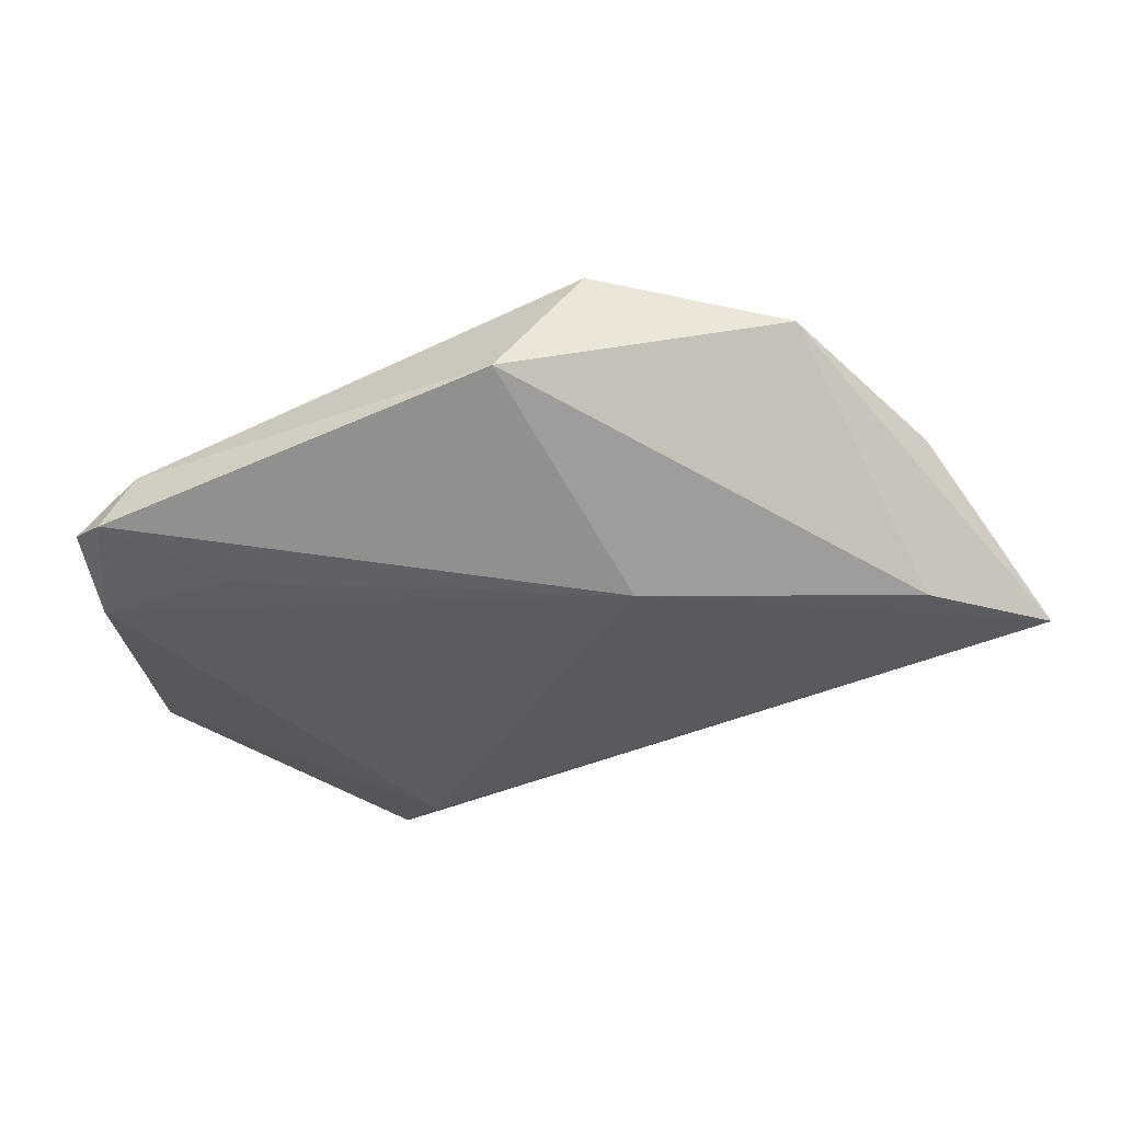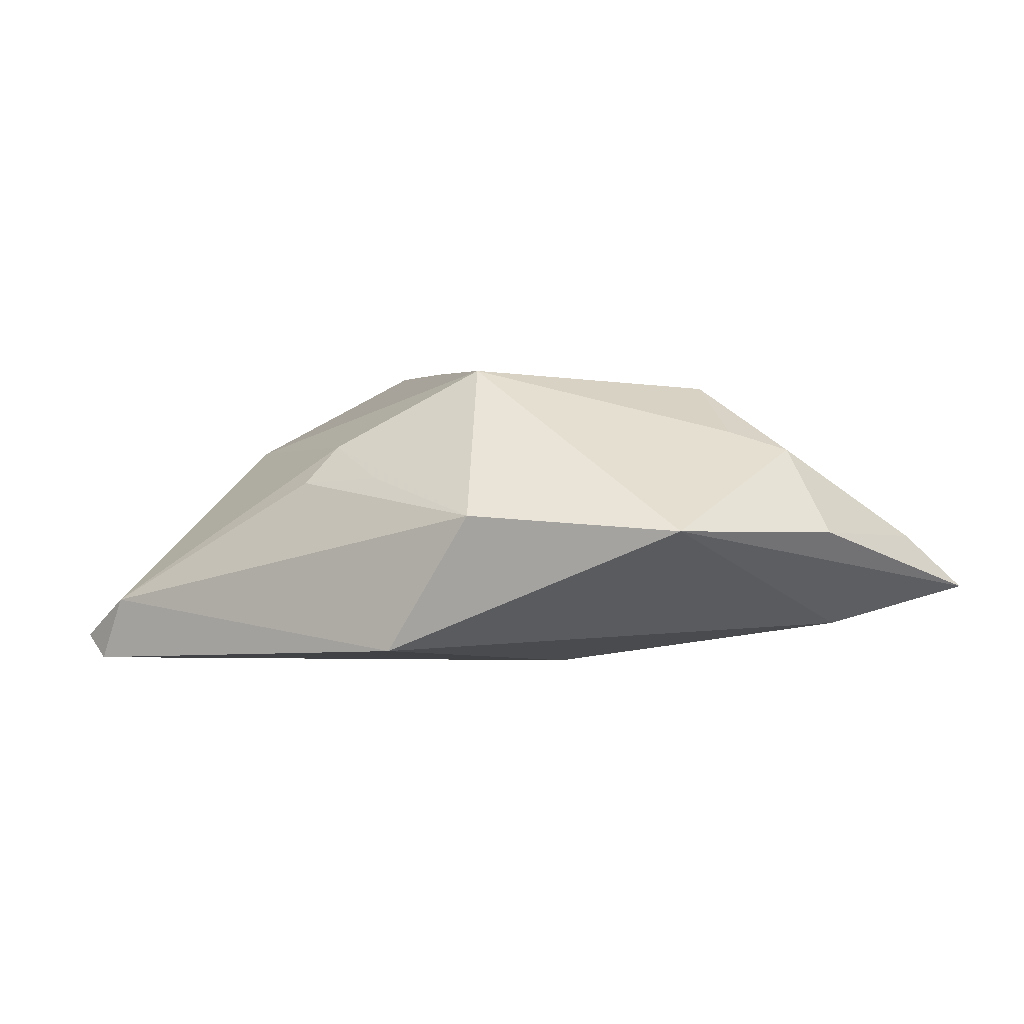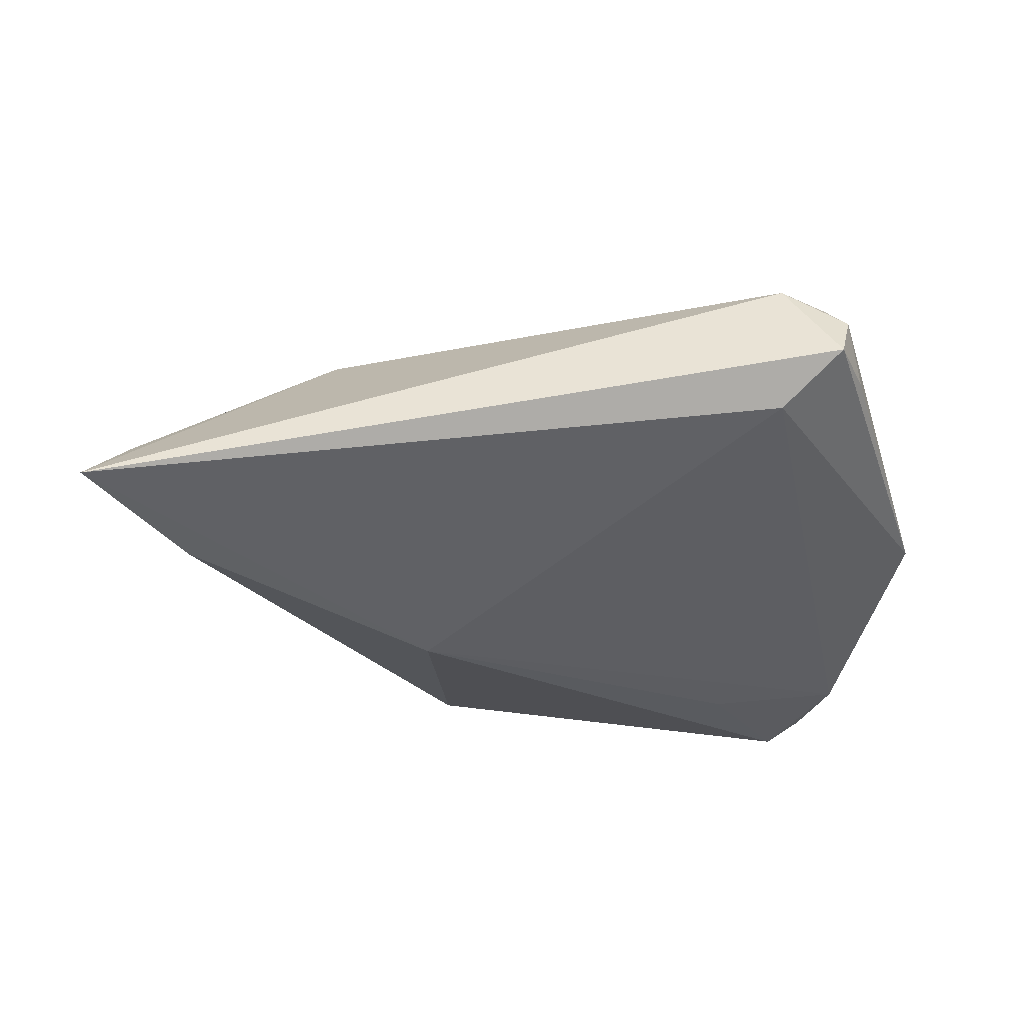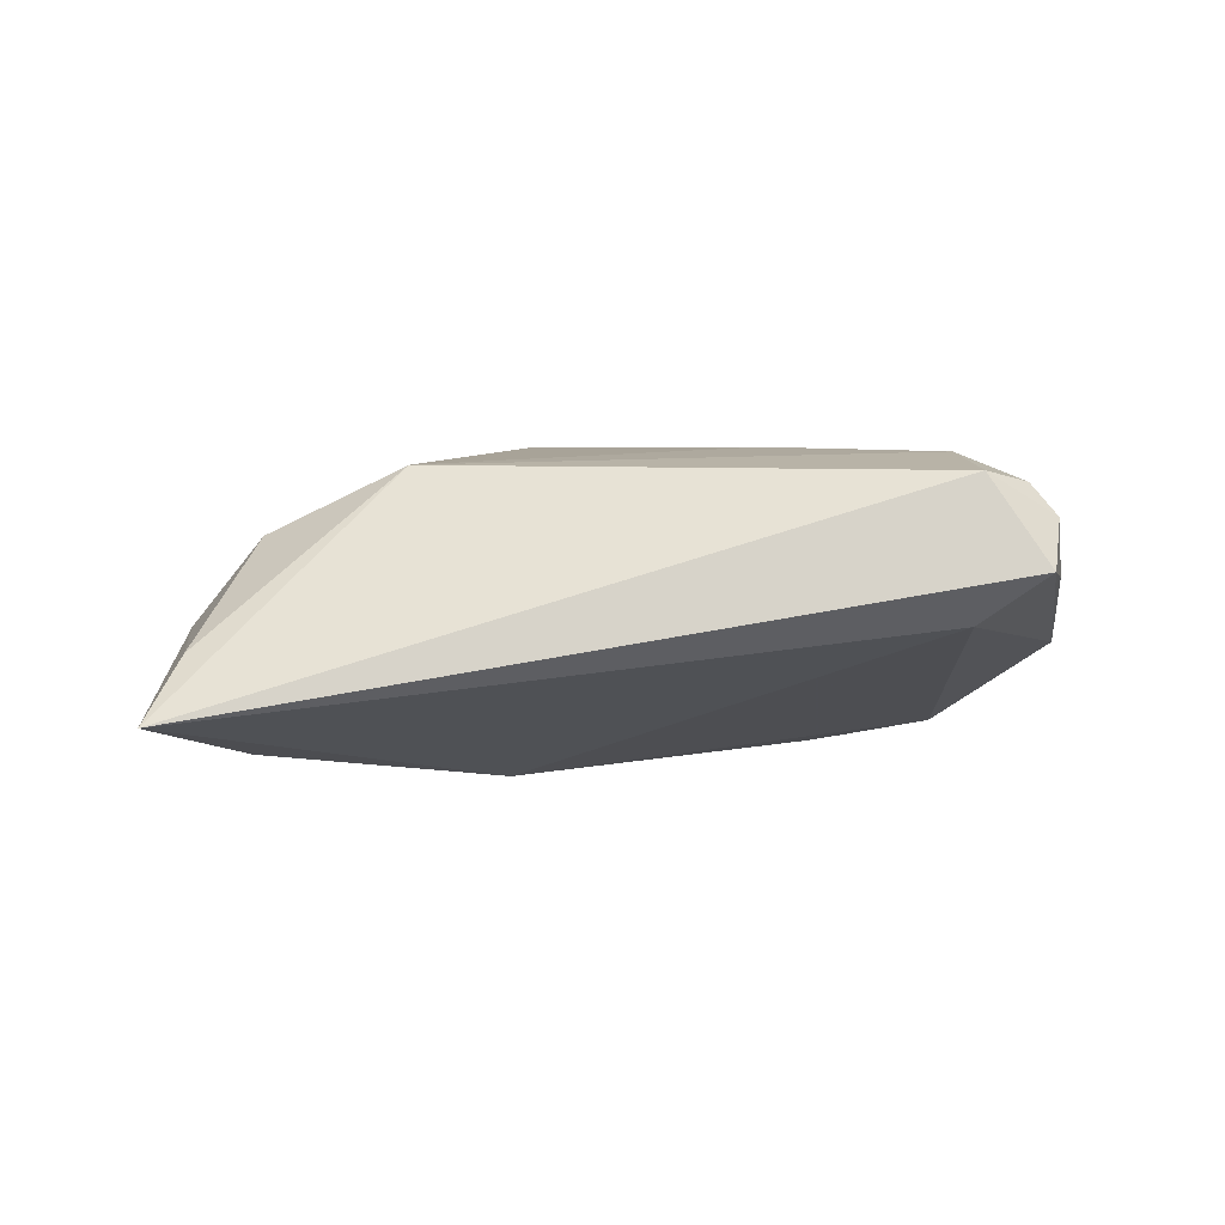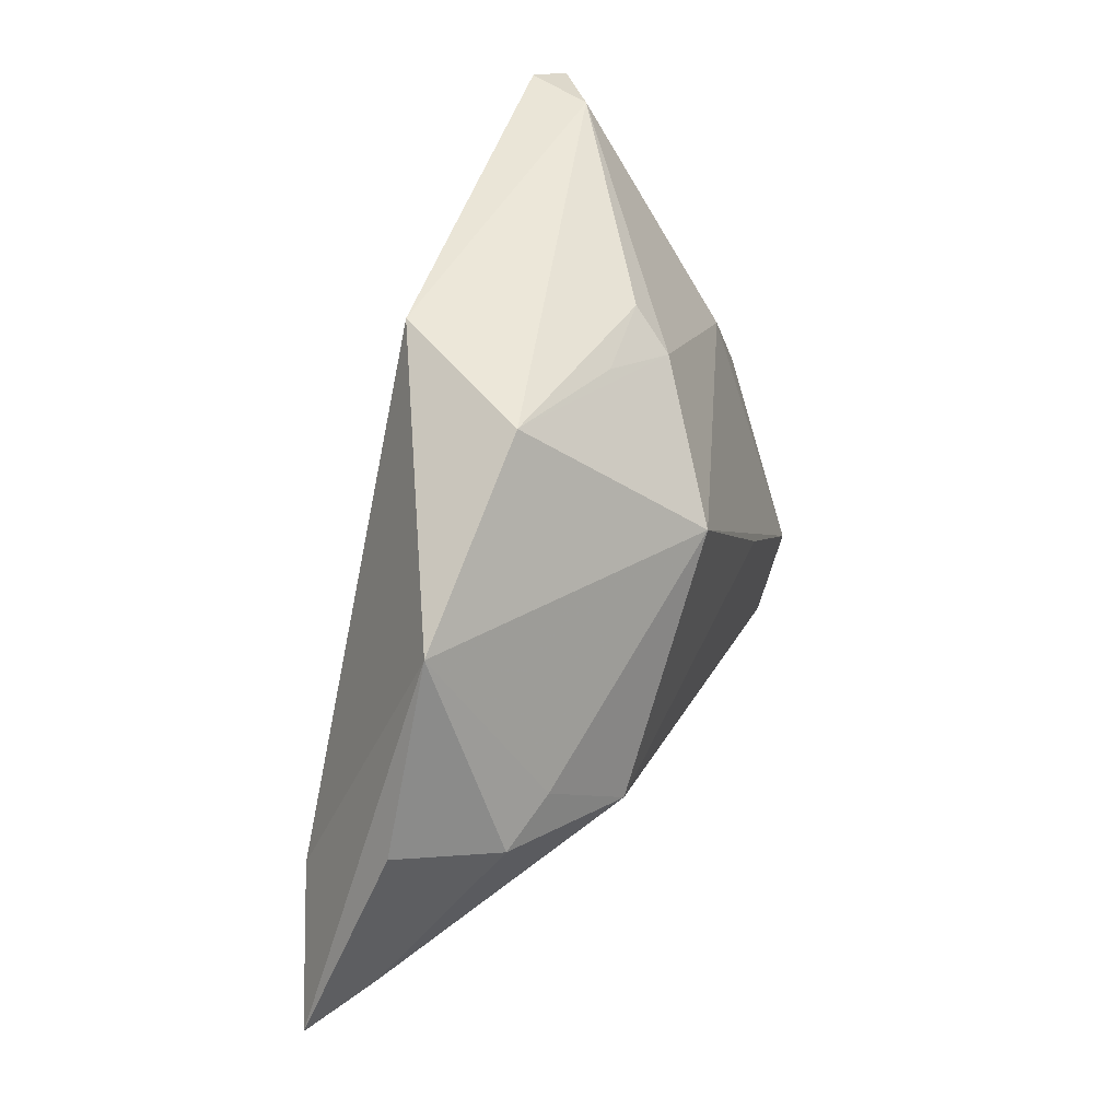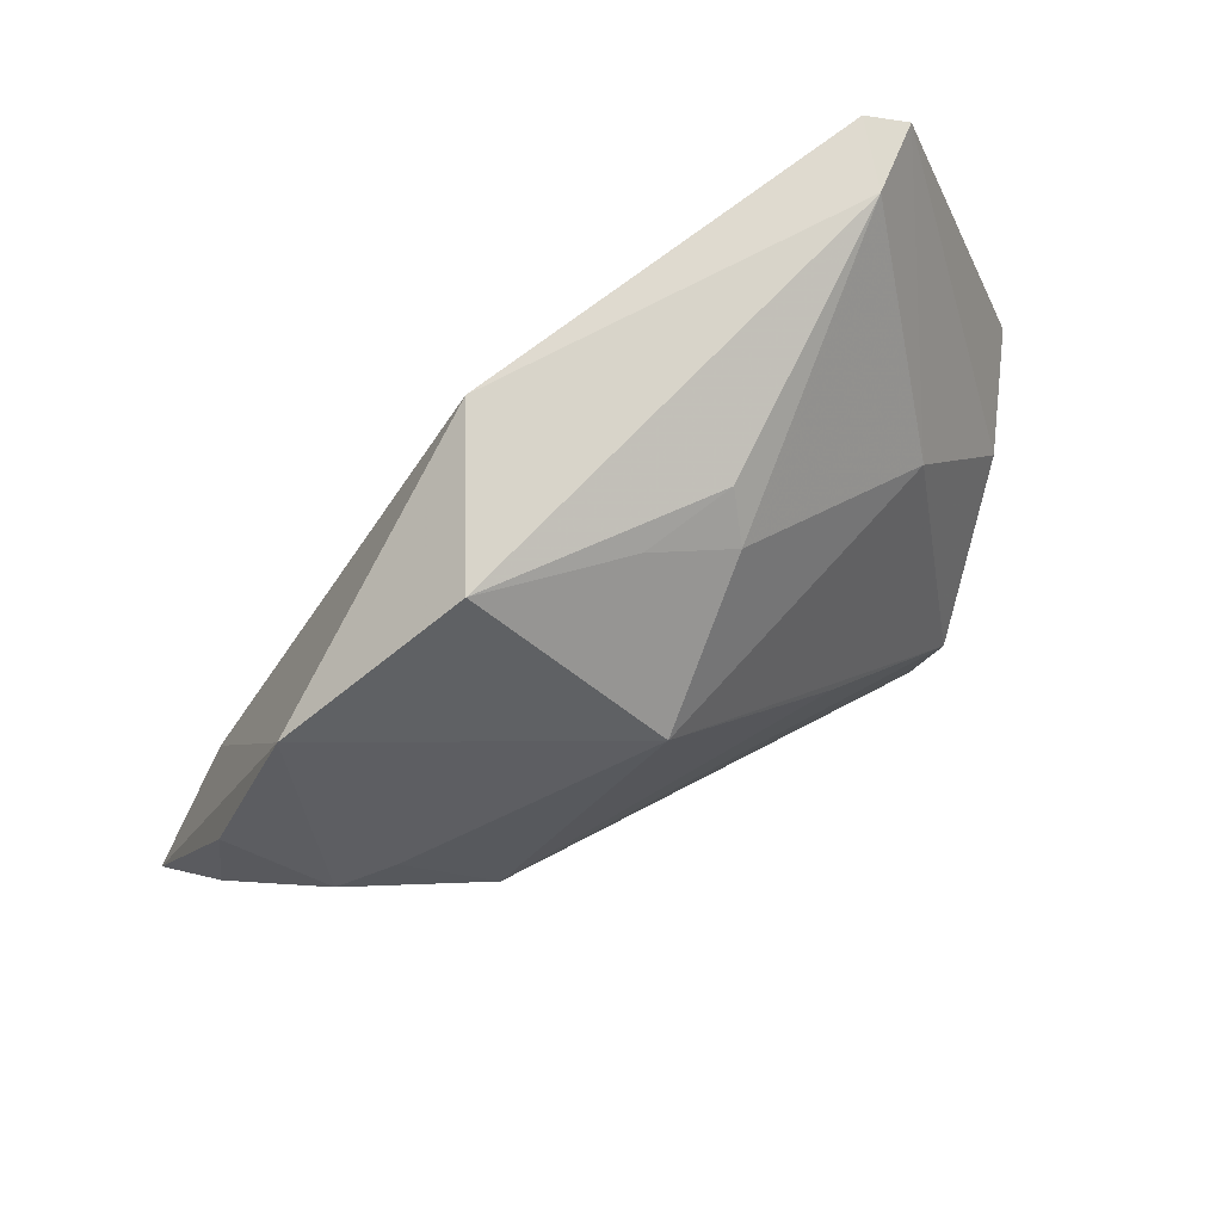
<metadata>
{"format":"obj","ext":"obj","renderer":"f3d","projection":"perspective","resolution":1024,"background":"white","views":[{"elev":-55.4,"azim":-157.7,"up":"+Z"},{"elev":3.5,"azim":-145.8,"up":"+Z"},{"elev":-26.5,"azim":-4.4,"up":"+Z"},{"elev":3.4,"azim":-14.0,"up":"+Z"},{"elev":44.2,"azim":-69.3,"up":"+Y"},{"elev":70.6,"azim":-32.8,"up":"+Y"}]}
</metadata>
<code>
v -0.04497 -0.005128 0.009856
v 0.02988 0.0226 -0.01869
v 0.04009 0.03609 -0.0196
v 0.0292 -0.03492 0.0001961
v -0.02908 -0.01023 0.0179
v -0.04305 0.01989 0.0004526
v 0.03165 0.01101 0.008398
v 0.04458 0.03437 -0.01692
v -0.05503 -0.0216 -0.002145
v -0.01479 0.002703 -0.0196
v 0.04289 -0.02515 0.00915
v 0.04474 -0.005359 0.007219
v 0.00796 0.03019 0.005417
v 0.02999 -0.03571 0.01729
v -0.03813 -0.001869 0.01219
v 0.03831 -0.03675 0.01218
v -0.04724 -0.01484 -0.01394
v -0.06019 -0.02816 -0.009285
v 0.04721 0.02301 -0.01643
v 0.05363 -0.001951 -0.004172
v 0.03608 -0.03356 0.01602
v 0.03165 -0.02255 0.01946
v -0.01038 0.03609 -0.01495
v 0.006071 0.02575 0.0101
v -0.009186 0.015 0.0203
v 0.03662 0.03609 -0.0113
v -0.02111 0.03413 0.00232
v -0.05287 -0.001794 -0.0005812
v 0.01349 -0.007123 0.02011
v 0.03654 -0.03992 0.006318
v -0.003392 0.02977 0.006348
v 0.04049 -0.0326 0.005316
f 6 25 27
f 4 30 18
f 18 10 4
f 10 19 4
f 6 27 23
f 3 10 23
f 2 10 3
f 3 19 2
f 2 19 10
f 30 4 20
f 20 4 19
f 17 10 18
f 17 23 10
f 18 6 17
f 6 23 17
f 11 20 12
f 22 7 25
f 12 7 22
f 24 27 25
f 25 7 24
f 26 24 7
f 13 24 26
f 3 23 26
f 27 13 26
f 26 23 27
f 28 6 18
f 28 1 6
f 18 5 9
f 5 1 9
f 9 28 18
f 1 28 9
f 15 5 25
f 15 1 5
f 15 25 6
f 6 1 15
f 30 20 32
f 25 5 29
f 29 22 25
f 5 22 29
f 21 11 12
f 12 22 21
f 31 13 27
f 27 24 31
f 31 24 13
f 8 20 19
f 8 19 3
f 3 26 8
f 12 20 8
f 8 7 12
f 8 26 7
f 18 30 14
f 14 5 18
f 14 22 5
f 14 21 22
f 16 14 30
f 21 14 16
f 11 21 16
f 30 32 16
f 20 11 16
f 16 32 20

</code>
